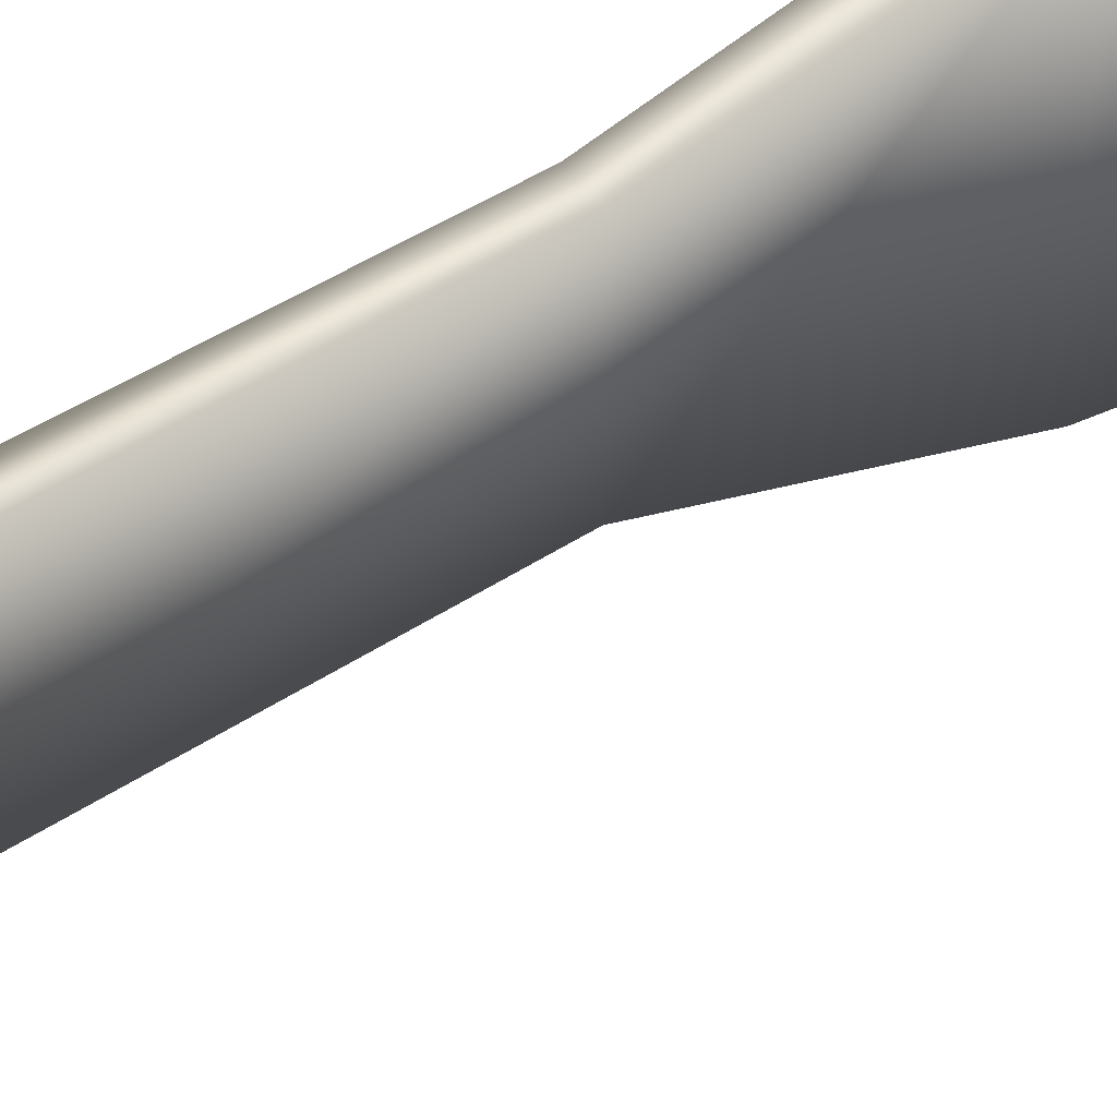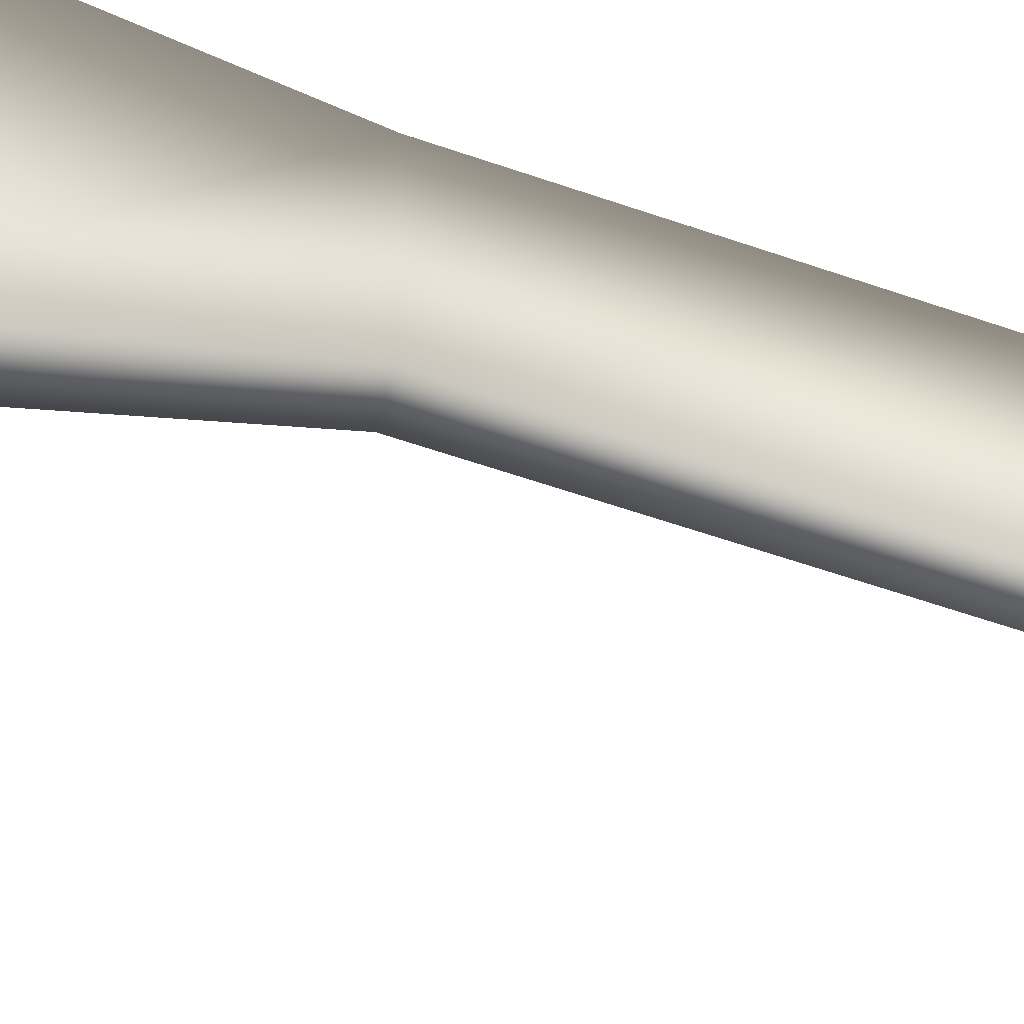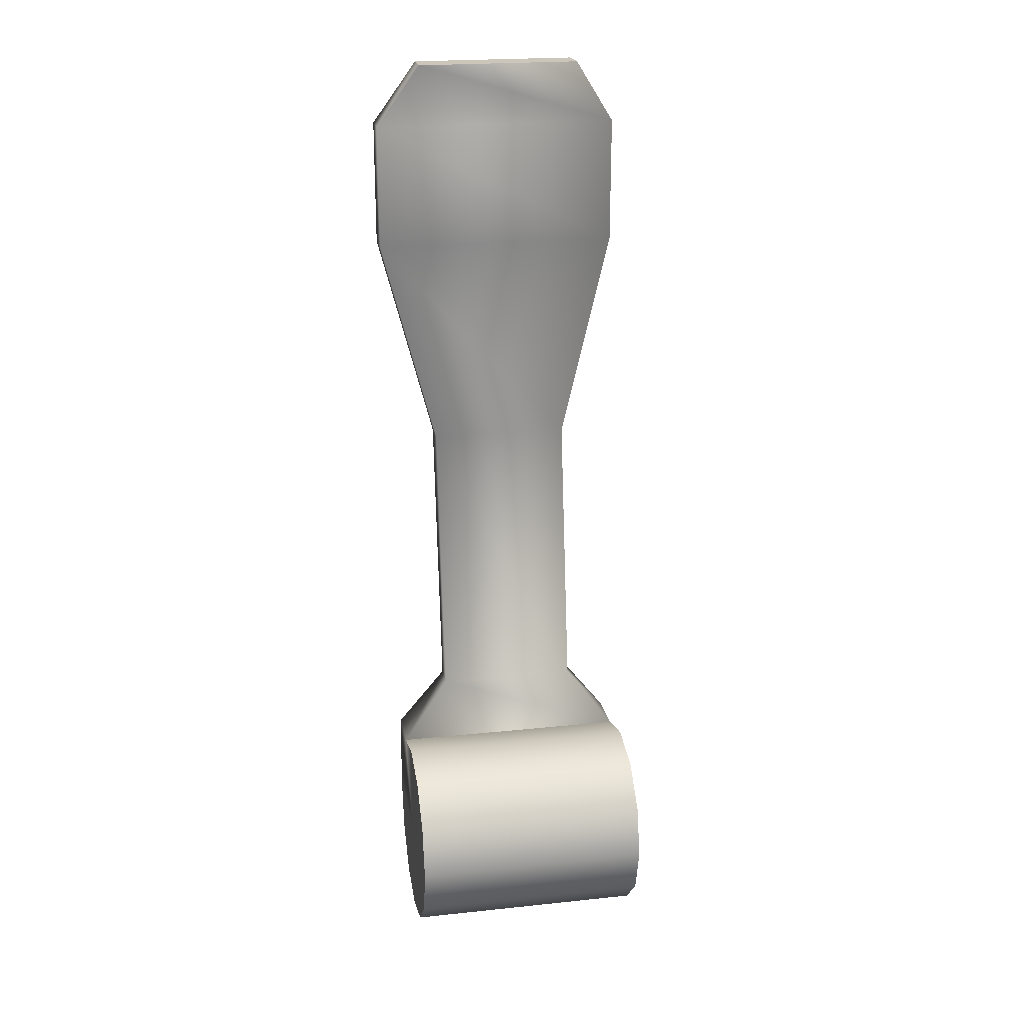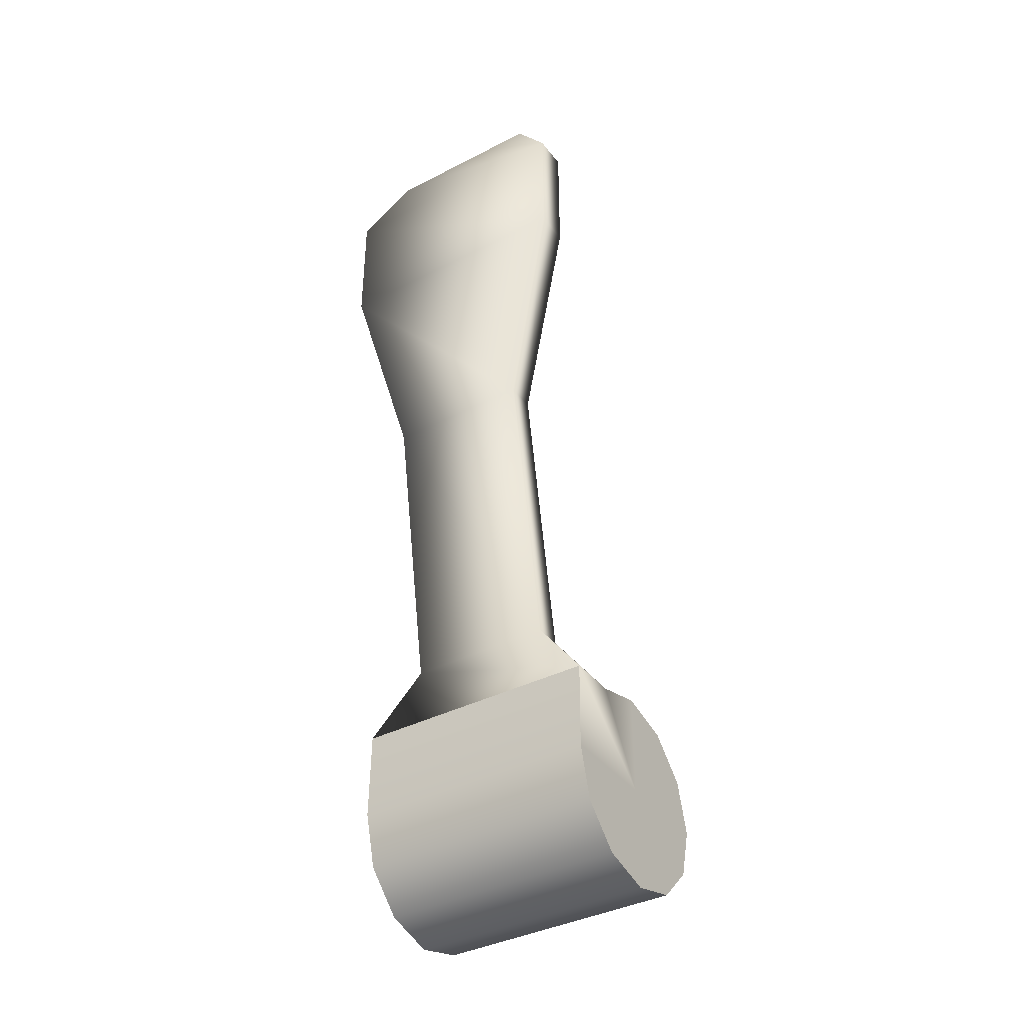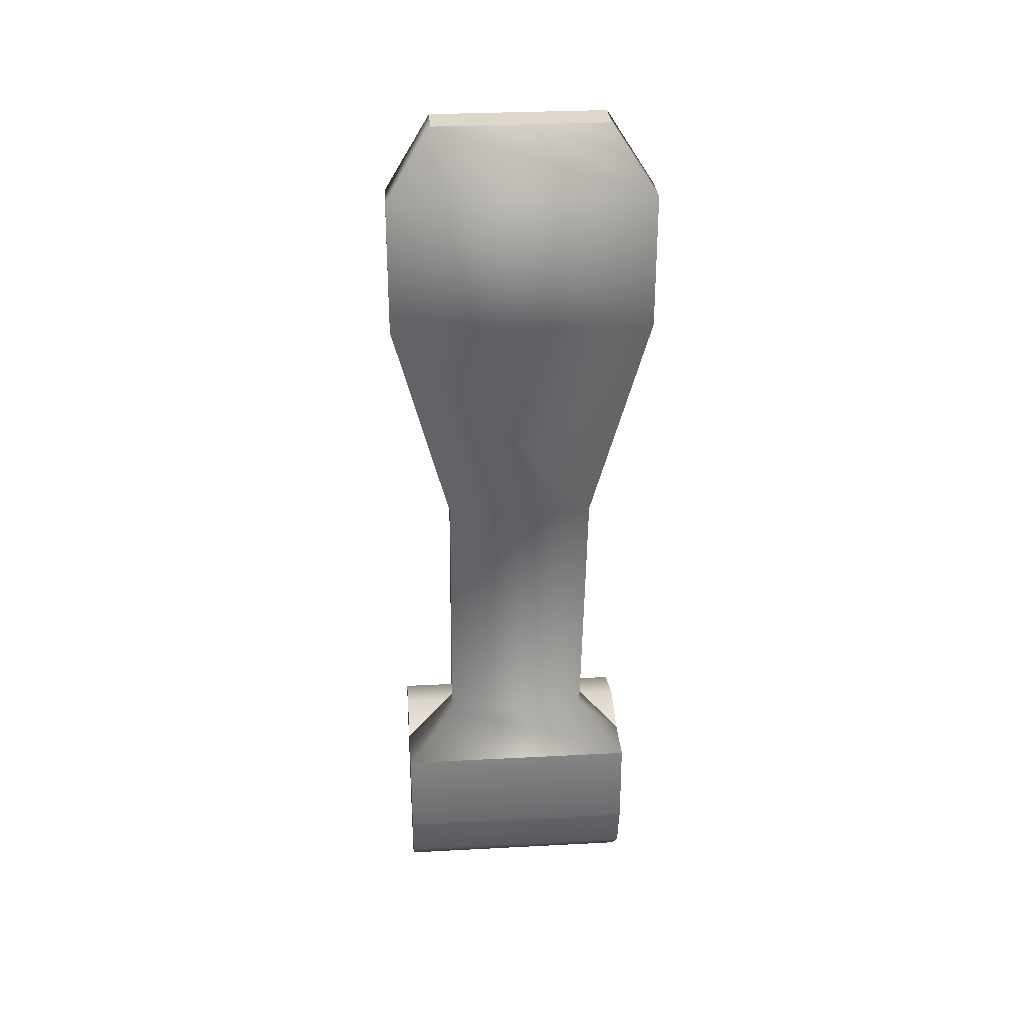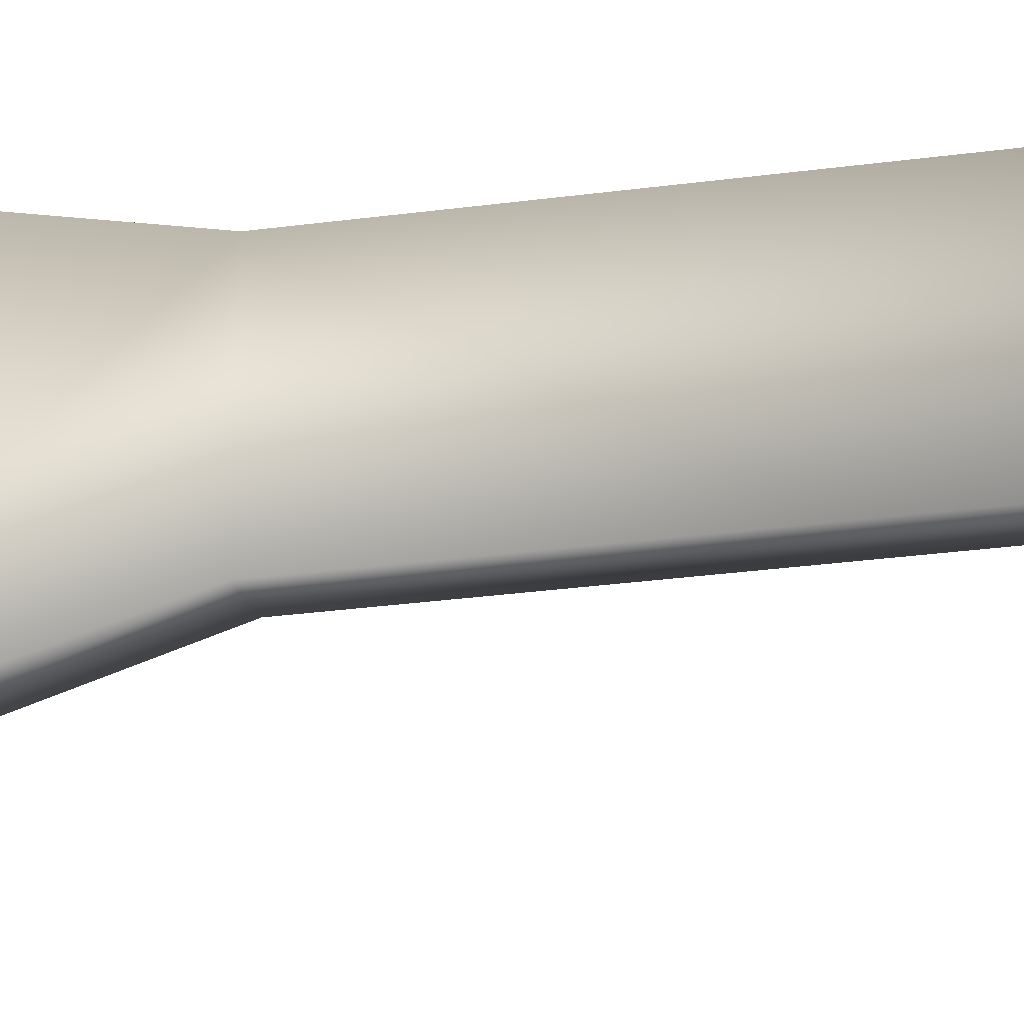
<metadata>
{"format":"obj","ext":"obj","renderer":"f3d","projection":"perspective","resolution":1024,"background":"white","views":[{"elev":41.0,"azim":59.9,"up":"+Z"},{"elev":-52.3,"azim":-101.5,"up":"+Z"},{"elev":21.9,"azim":79.6,"up":"+Y"},{"elev":-38.5,"azim":-57.0,"up":"+Y"},{"elev":29.9,"azim":-94.4,"up":"+Y"},{"elev":-29.6,"azim":-69.2,"up":"+Z"}]}
</metadata>
<code>
g Converted object 0(m1)
v 0.2308 -0.000338 3.202
v 0.2308 -0.000338 3.756
v 0.1999 -0.1157 3.202
v 0.1999 -0.1157 3.756
v 0.1154 -0.2002 3.202
v 0.1154 -0.2002 3.756
v -0 -0.2311 3.202
v -0 -0.2311 3.756
v -0.1154 -0.2002 3.202
v -0.1154 -0.2002 3.756
v -0.1999 -0.1157 3.202
v -0.1999 -0.1157 3.756
v -0.2308 -0.000338 3.202
v -0.2308 -0.000338 3.756
v -0.2275 0.1981 3.202
v -0.2275 0.1981 3.756
v -0.1154 0.1995 3.202
v -0.1154 0.1995 3.756
v -0 0.2304 3.202
v -0 0.2304 3.756
v 0.1154 0.1995 3.202
v 0.1154 0.1995 3.756
v 0.1999 0.115 3.202
v 0.1999 0.115 3.756
v -0 -0.000338 3.756
v -0 -0.000338 3.202
v -0.2046 0.3481 3.316
v -0.2046 0.3481 3.643
v -0.1383 0.3495 3.643
v -0.1383 0.3495 3.316
v -0.3143 0.9929 3.316
v -0.3143 0.9929 3.643
v -0.248 0.9944 3.643
v -0.248 0.9944 3.316
v -0.3662 1.482 3.19
v -0.3662 1.482 3.769
v -0.286 1.483 3.769
v -0.286 1.483 3.19
v -0.3662 1.776 3.19
v -0.3662 1.776 3.769
v -0.286 1.777 3.769
v -0.286 1.777 3.19
v -0.3212 1.926 3.289
v -0.3212 1.926 3.669
v -0.241 1.927 3.669
v -0.241 1.927 3.289
f 1 3 26
f 2 25 4
f 1 2 3
f 2 4 3
f 3 5 26
f 4 25 6
f 3 4 6
f 3 6 5
f 5 7 26
f 6 25 8
f 5 6 7
f 6 8 7
f 7 9 26
f 8 25 10
f 7 8 10
f 7 10 9
f 9 11 26
f 10 25 12
f 9 10 11
f 10 12 11
f 11 13 26
f 12 25 14
f 11 12 14
f 11 14 13
f 13 15 26
f 14 25 16
f 13 14 15
f 14 16 15
f 15 17 26
f 16 25 18
f 43 44 45
f 43 45 46
f 17 19 26
f 18 25 20
f 17 18 19
f 18 20 19
f 19 21 26
f 20 25 22
f 19 20 22
f 19 22 21
f 21 23 26
f 22 25 24
f 21 22 23
f 22 24 23
f 23 1 26
f 24 25 2
f 23 24 2
f 23 2 1
f 27 15 16
f 27 16 28
f 28 16 18
f 28 18 29
f 29 18 17
f 29 17 30
f 30 17 15
f 30 15 27
f 31 27 28
f 31 28 32
f 32 28 29
f 32 29 33
f 33 29 30
f 33 30 34
f 34 30 27
f 34 27 31
f 35 31 32
f 35 32 36
f 36 32 33
f 36 33 37
f 37 33 34
f 37 34 38
f 38 34 31
f 38 31 35
f 39 35 36
f 39 36 40
f 40 36 37
f 40 37 41
f 41 37 38
f 41 38 42
f 42 38 35
f 42 35 39
f 43 39 40
f 43 40 44
f 44 40 41
f 44 41 45
f 45 41 42
f 45 42 46
f 46 42 39
f 46 39 43

</code>
